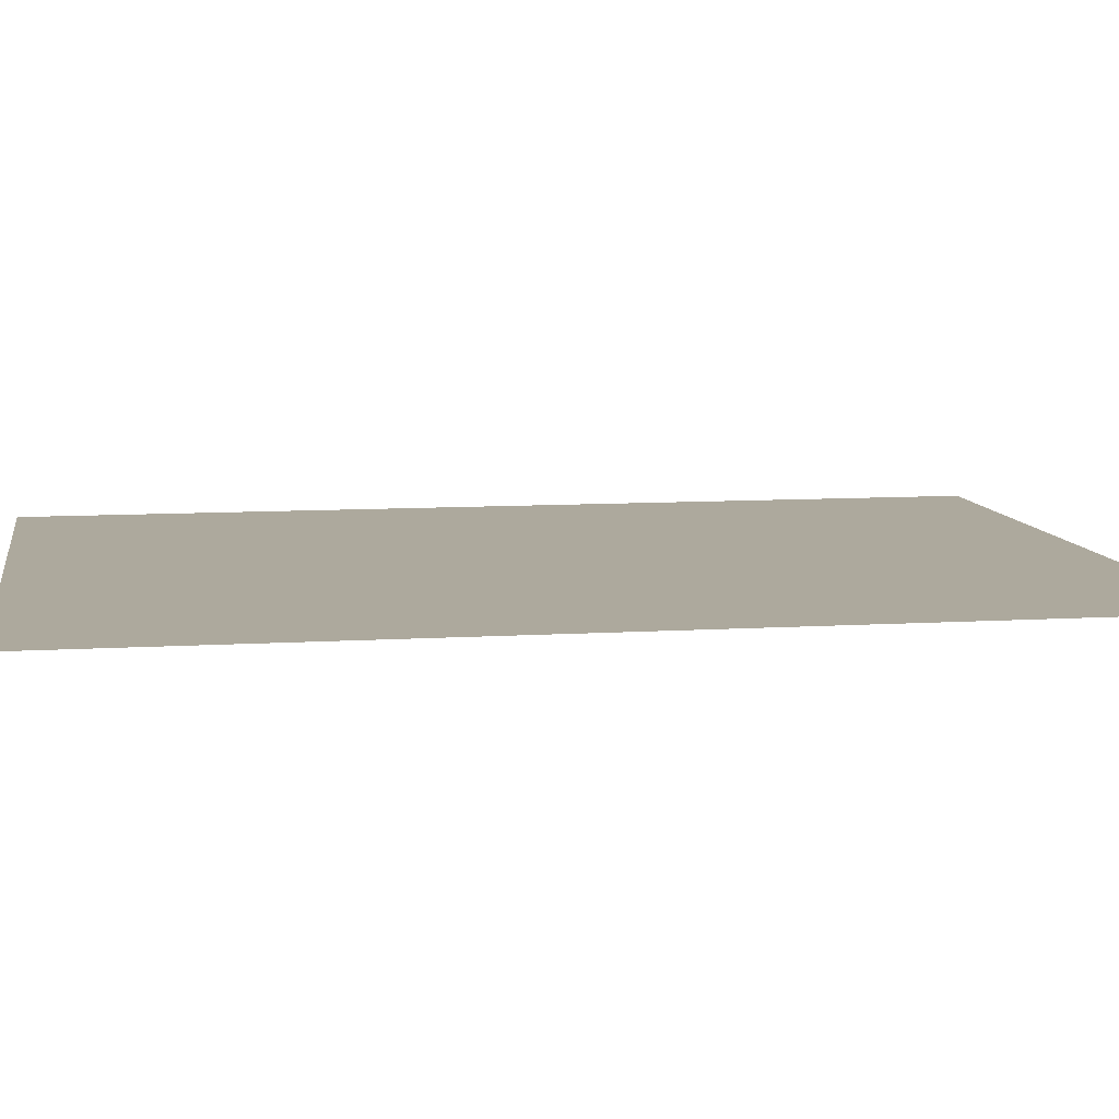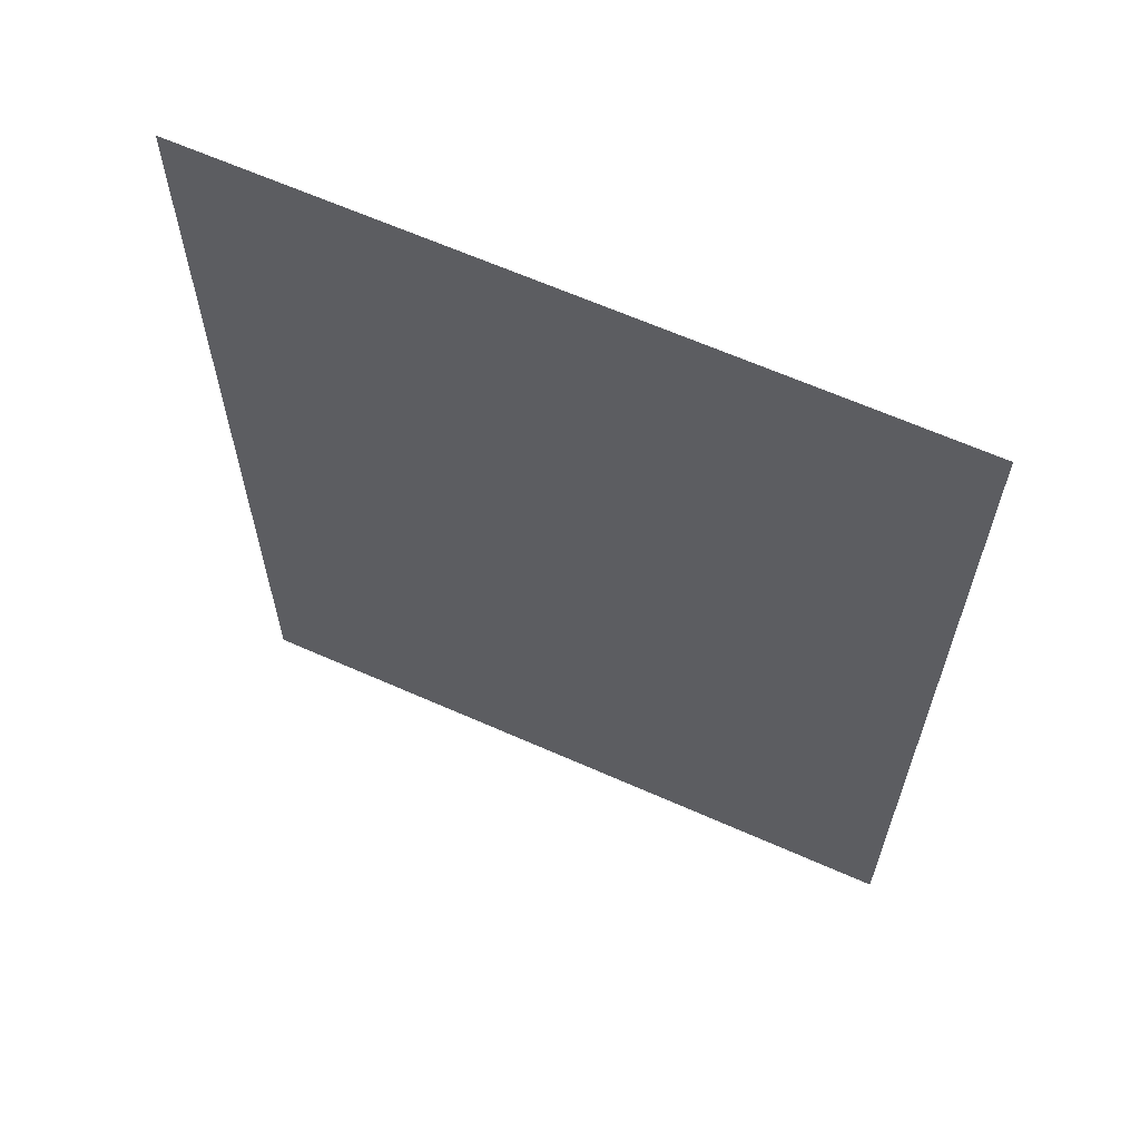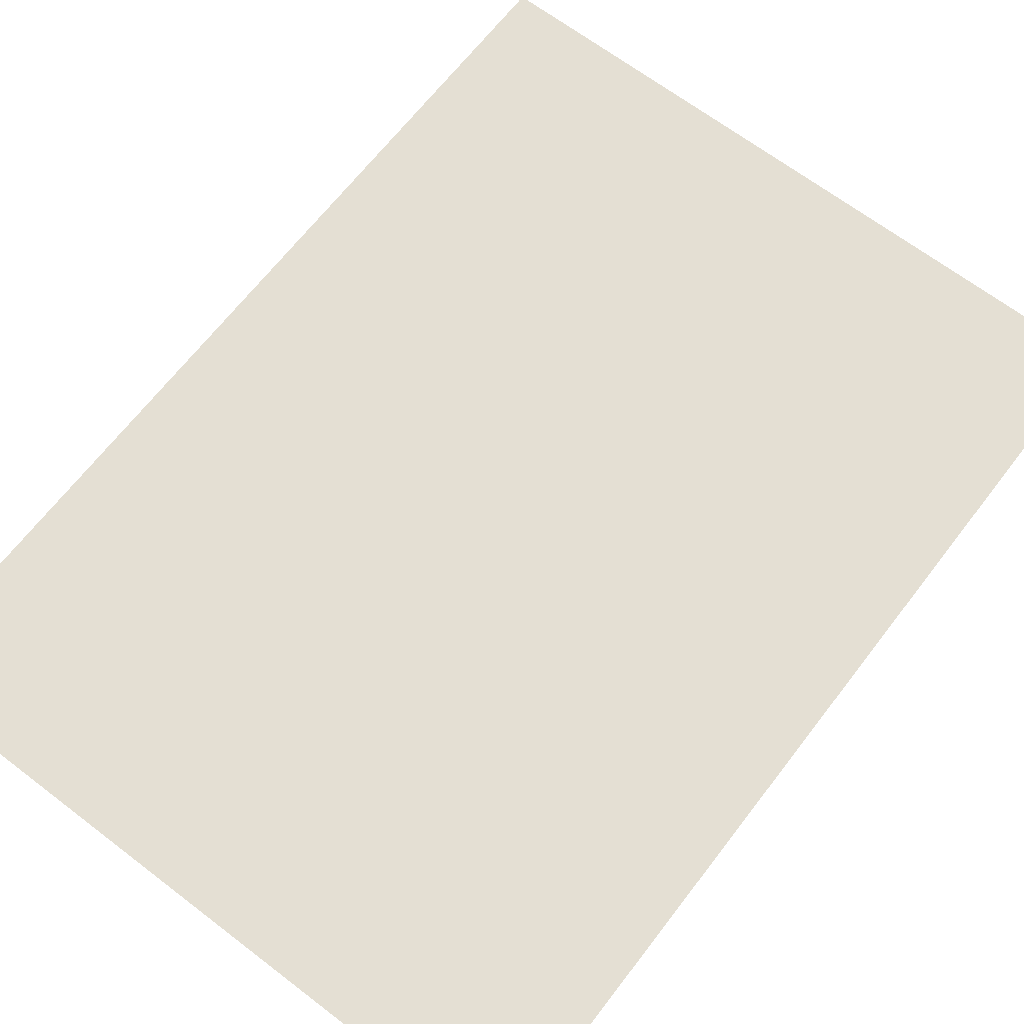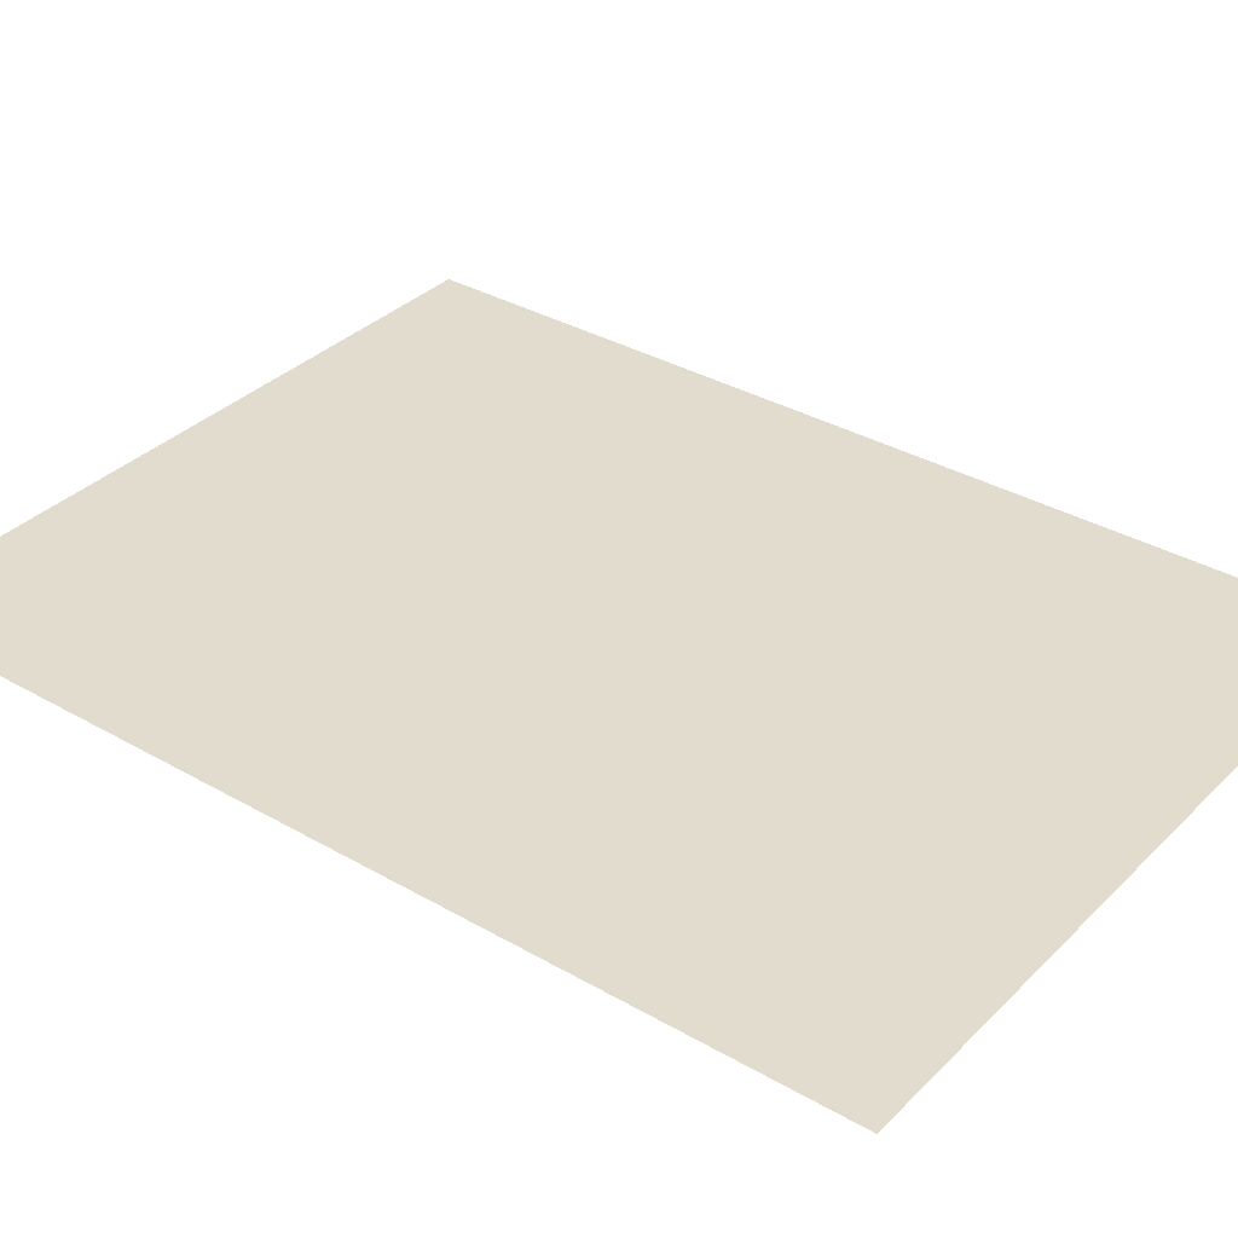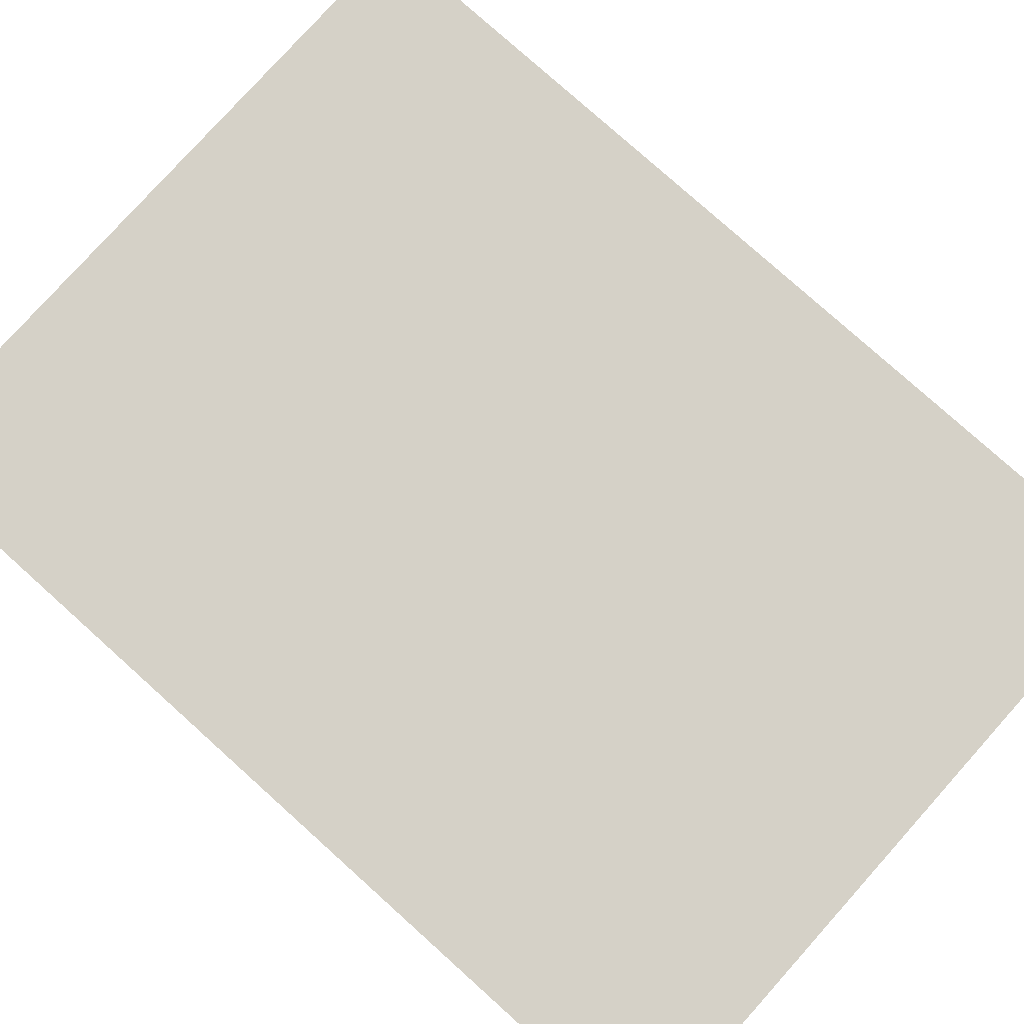
<metadata>
{"format":"obj","ext":"obj","renderer":"f3d","projection":"perspective","resolution":1024,"background":"white","views":[{"elev":8.9,"azim":-99.6,"up":"+Z"},{"elev":64.2,"azim":-155.9,"up":"+Y"},{"elev":66.4,"azim":37.5,"up":"+Z"},{"elev":34.6,"azim":127.7,"up":"+Z"},{"elev":79.2,"azim":-48.1,"up":"+Z"}]}
</metadata>
<code>
o poster9
g Poster 1
v 0.03158 0.1501 0
v -0.6104 0.1501 0
v 0.03158 1.02 0
v -0.6104 1.02 0
f 3 4 2 1

</code>
